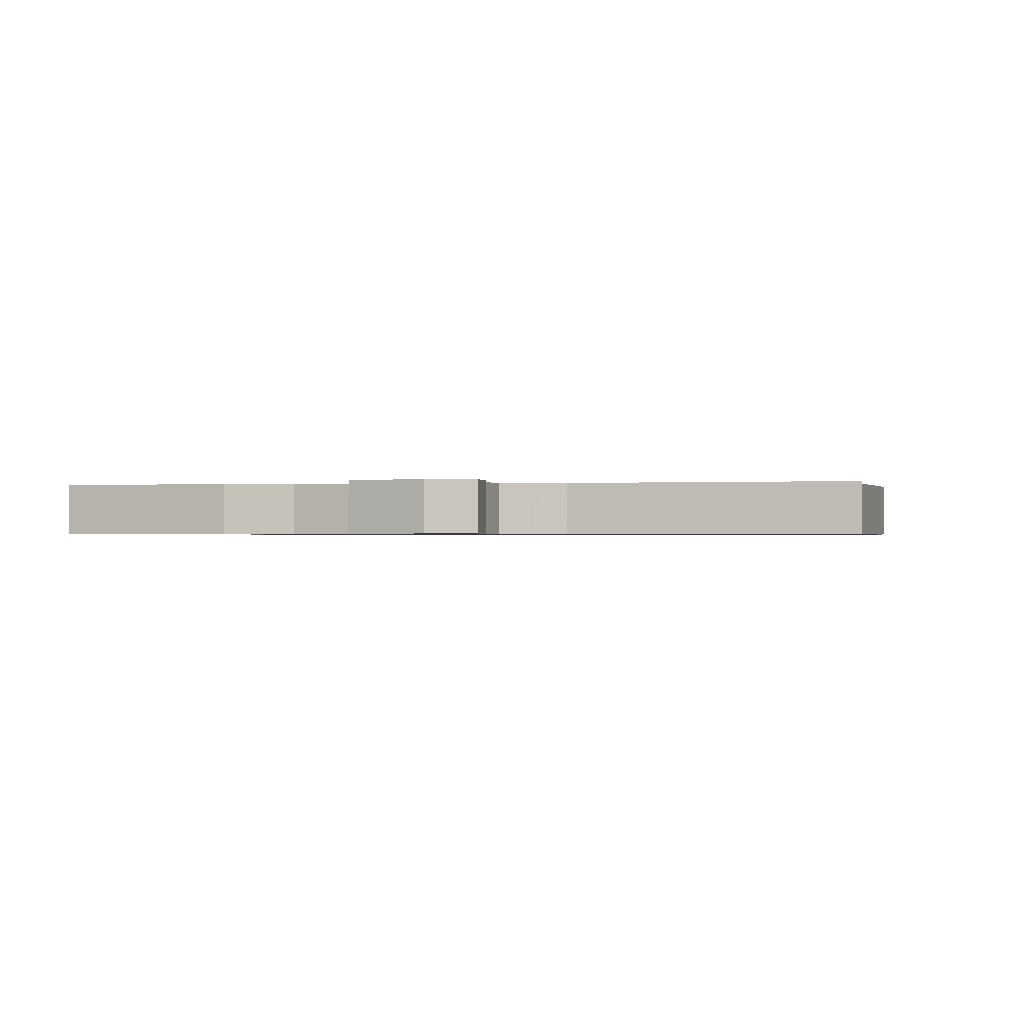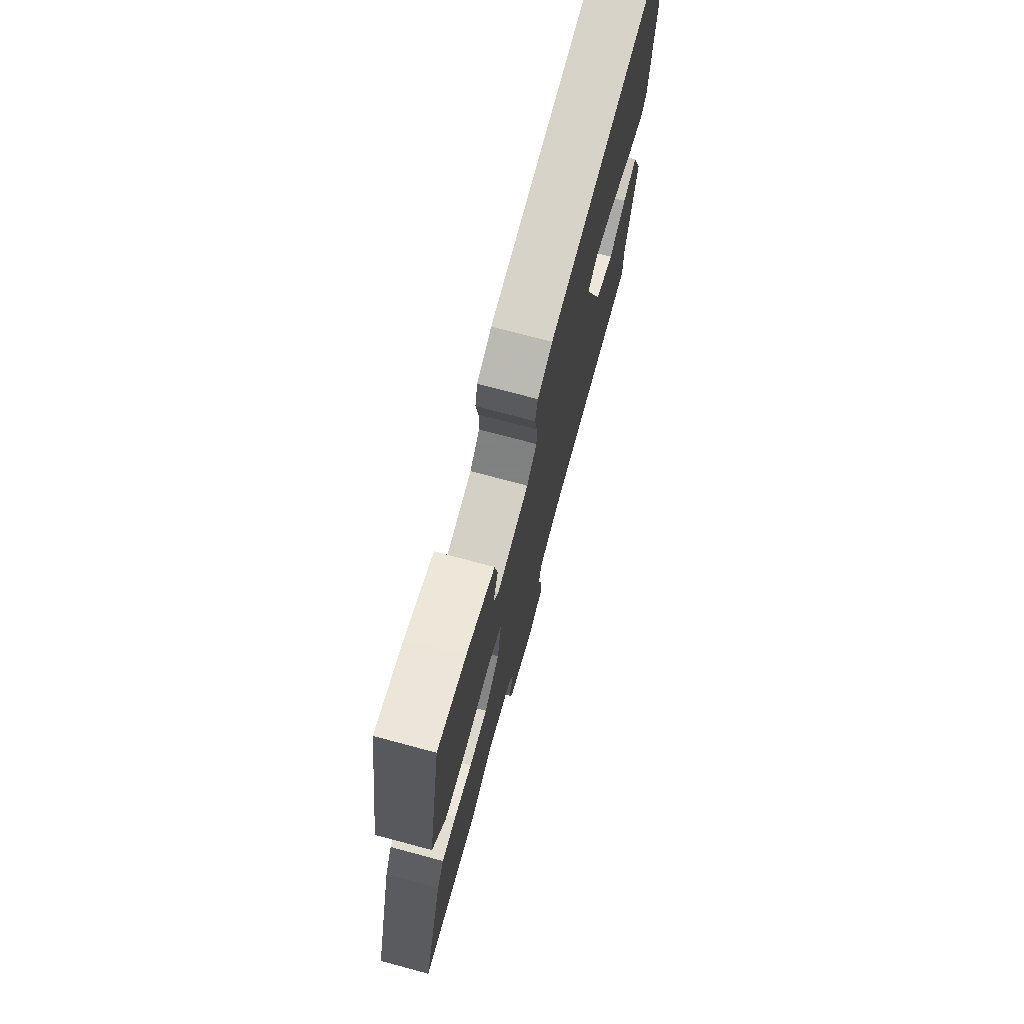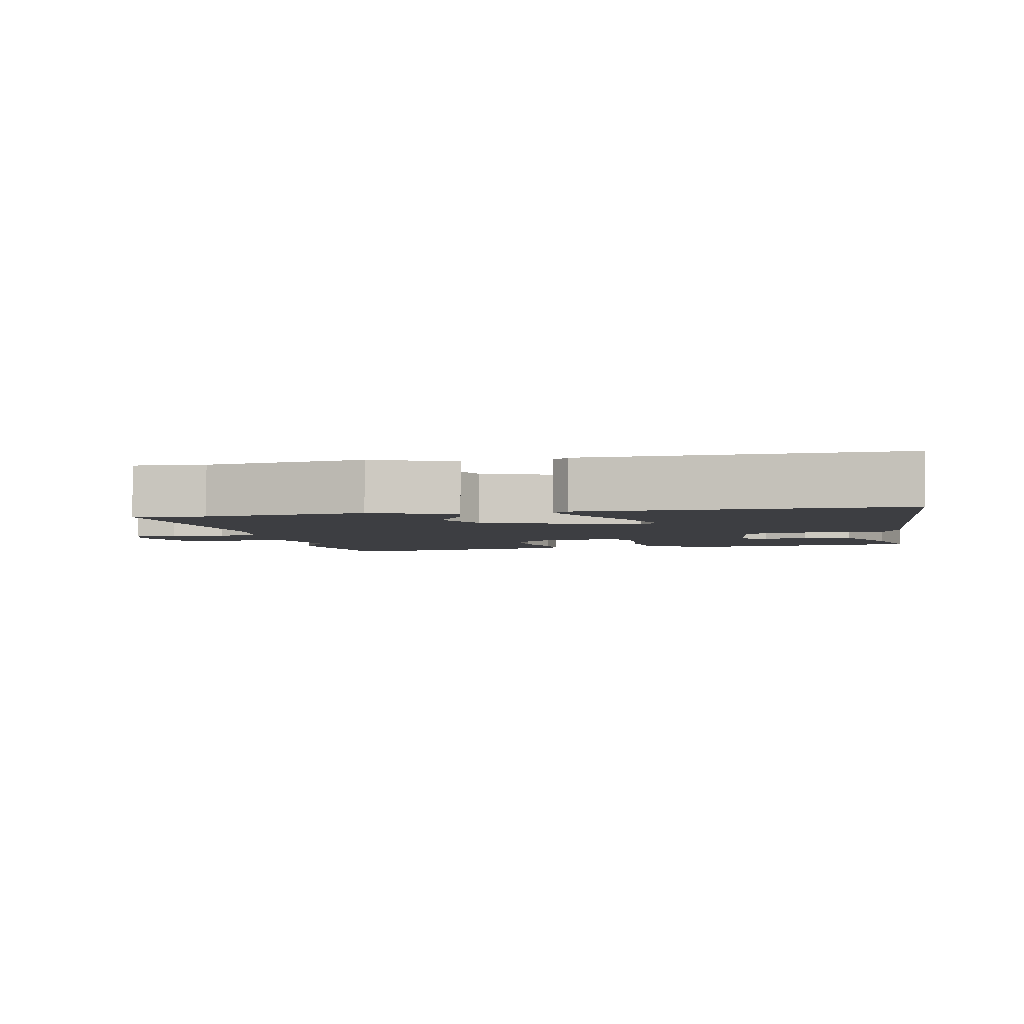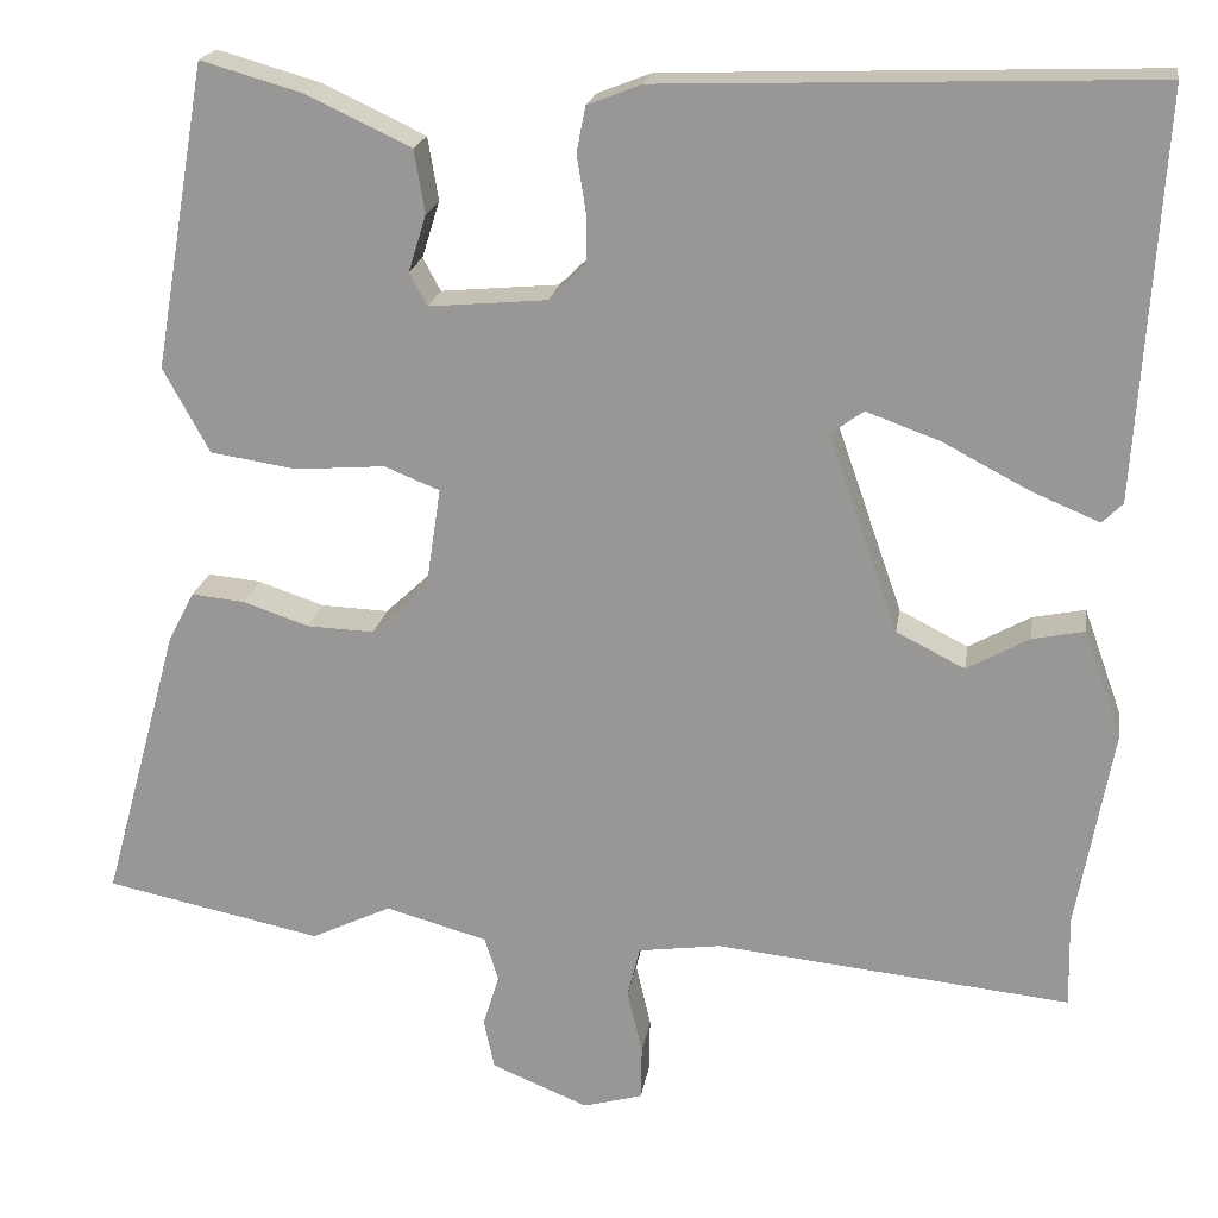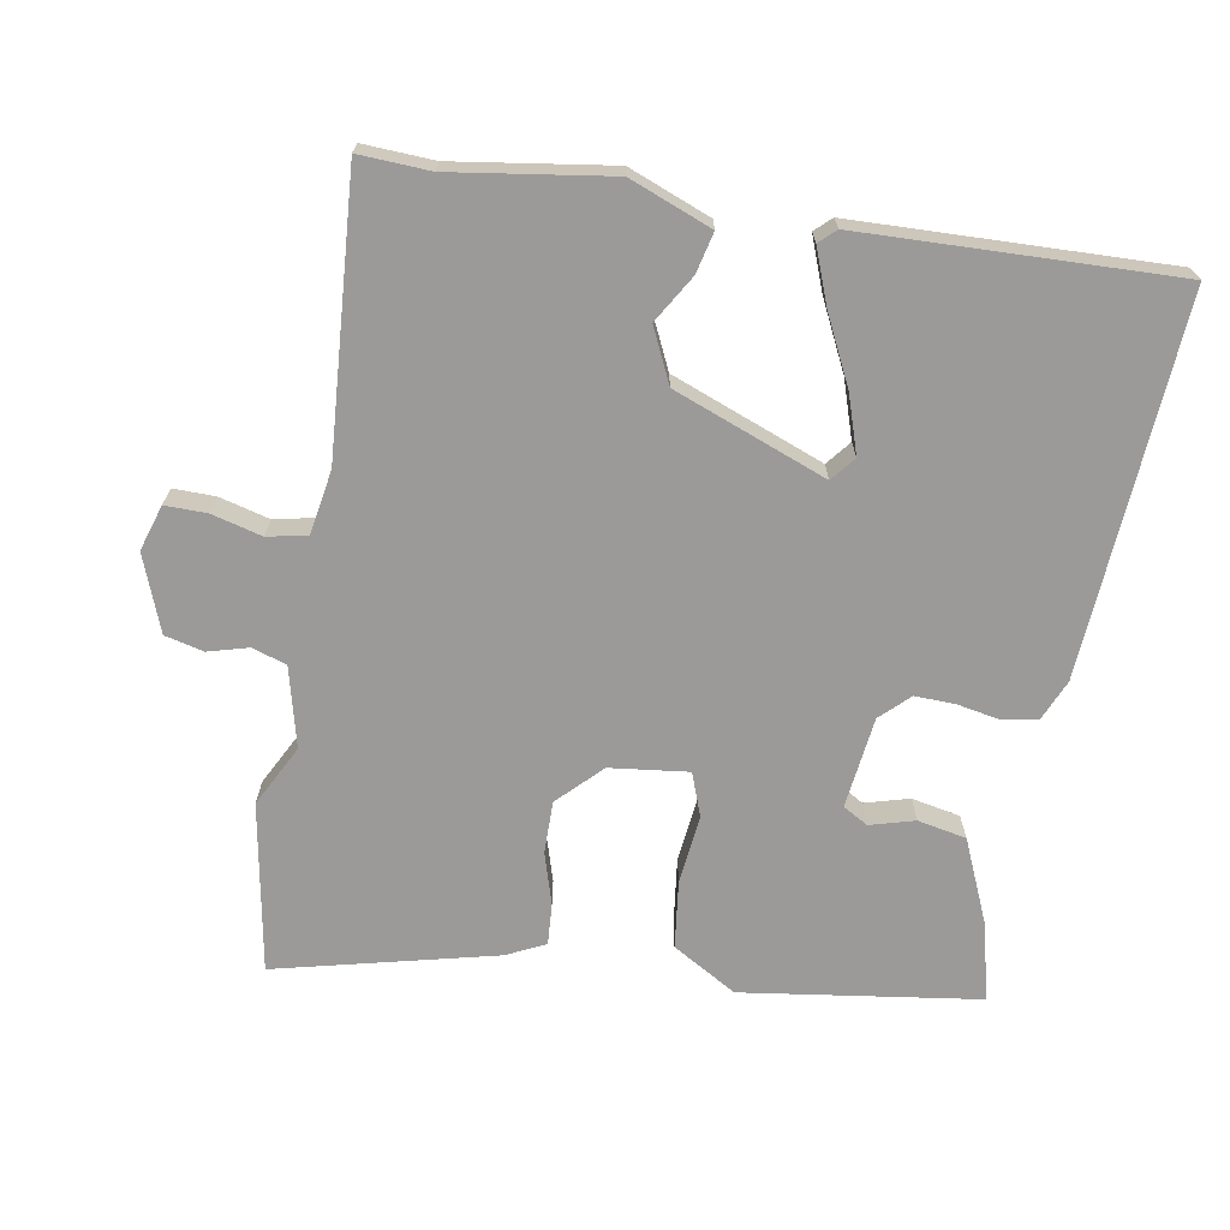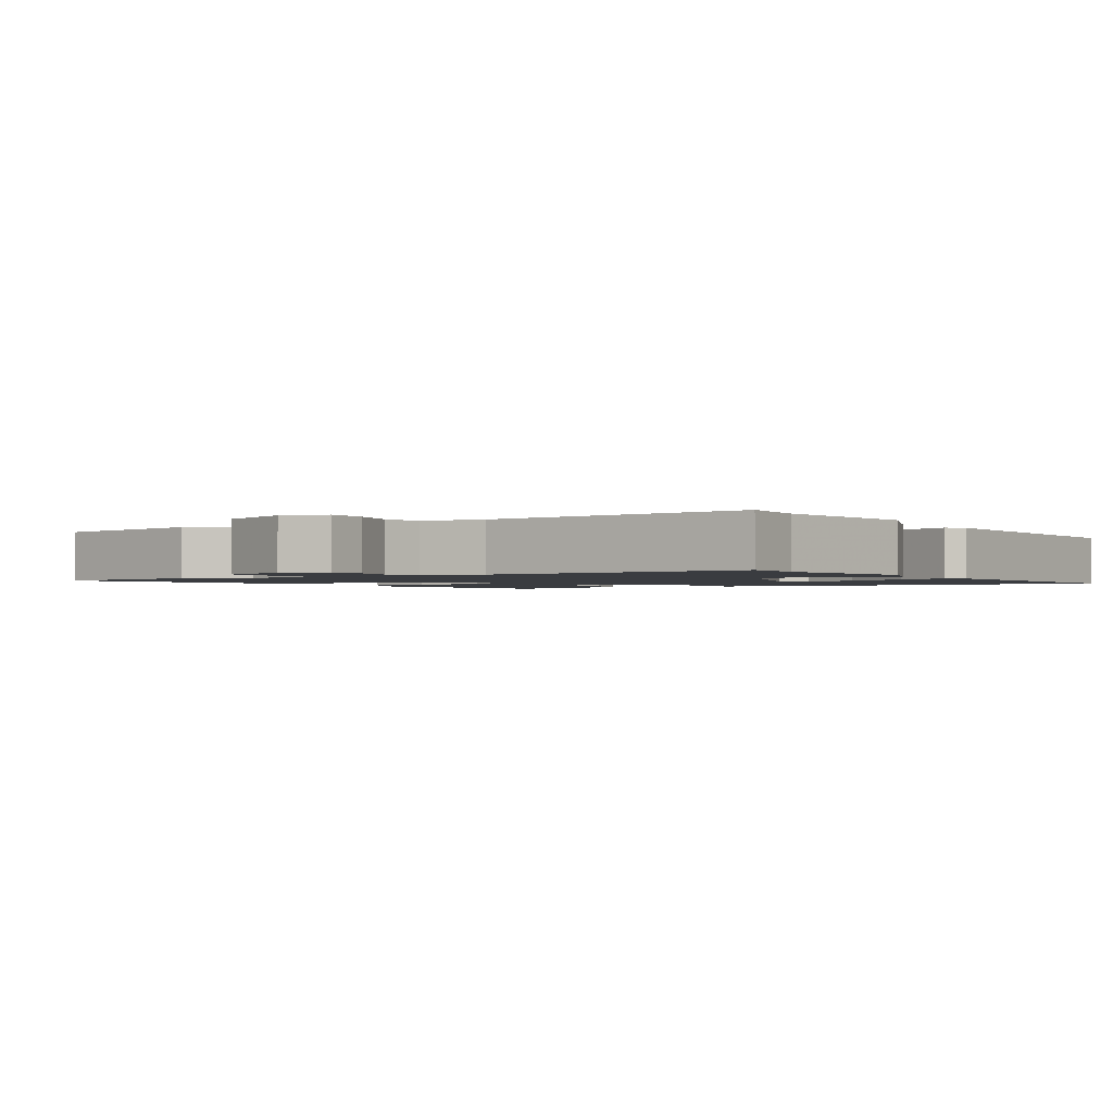
<metadata>
{"format":"obj","ext":"obj","renderer":"f3d","projection":"perspective","resolution":1024,"background":"white","views":[{"elev":-0.7,"azim":-171.6,"up":"+Y"},{"elev":74.6,"azim":105.0,"up":"+Z"},{"elev":-3.5,"azim":-80.9,"up":"+Y"},{"elev":20.0,"azim":-171.2,"up":"+Z"},{"elev":-69.3,"azim":-101.6,"up":"+Y"},{"elev":-1.7,"azim":-148.7,"up":"+Y"}]}
</metadata>
<code>
v -0.501 0.07 -0.542
v -0.499 0.07 -0.439
v -0.54 0.07 -0.211
v -0.497 0.07 -0.091
v -0.438 0.07 -0.103
v -0.368 0.07 -0.142
v -0.291 0.07 -0.103
v -0.213 0.07 0.12
v -0.249 0.07 0.147
v -0.332 0.07 0.117
v -0.429 0.07 0.066
v -0.506 0.07 0.034
v -0.529 0.07 0.057
v -0.557 0.07 0.51
v -0.008 0.07 0.491
v 0.053 0.07 0.467
v 0.063 0.07 0.416
v 0.053 0.07 0.354
v 0.053 0.07 0.296
v 0.094 0.07 0.256
v 0.227 0.07 0.244
v 0.247 0.07 0.281
v 0.227 0.07 0.345
v 0.239 0.07 0.416
v 0.356 0.07 0.471
v 0.471 0.07 0.504
v 0.53 0.07 0.162
v 0.478 0.07 0.067
v 0.381 0.07 0.052
v 0.28 0.07 0.06
v 0.218 0.07 0.035
v 0.235 0.07 -0.078
v 0.298 0.07 -0.137
v 0.374 0.07 -0.134
v 0.448 0.07 -0.109
v 0.508 0.07 -0.103
v 0.537 0.07 -0.158
v 0.624 0.07 -0.474
v 0.38 0.07 -0.525
v 0.29 0.07 -0.482
v 0.175 0.07 -0.514
v 0.16 0.07 -0.564
v 0.178 0.07 -0.622
v 0.166 0.07 -0.679
v 0.057 0.07 -0.724
v -0.01 0.07 -0.705
v -0.011 0.07 -0.644
v 0.006 0.07 -0.571
v -0.008 0.07 -0.514
v -0.101 0.07 -0.501
v -0.501 0 -0.542
v -0.499 0 -0.439
v -0.54 0 -0.211
v -0.497 0 -0.091
v -0.438 0 -0.103
v -0.368 0 -0.142
v -0.291 0 -0.103
v -0.213 0 0.12
v -0.249 0 0.147
v -0.332 0 0.117
v -0.429 0 0.066
v -0.506 0 0.034
v -0.529 0 0.057
v -0.557 0 0.51
v -0.008 0 0.491
v 0.053 0 0.467
v 0.063 0 0.416
v 0.053 0 0.354
v 0.053 0 0.296
v 0.094 0 0.256
v 0.227 0 0.244
v 0.247 0 0.281
v 0.227 0 0.345
v 0.239 0 0.416
v 0.356 0 0.471
v 0.471 0 0.504
v 0.53 0 0.162
v 0.478 0 0.067
v 0.381 0 0.052
v 0.28 0 0.06
v 0.218 0 0.035
v 0.235 0 -0.078
v 0.298 0 -0.137
v 0.374 0 -0.134
v 0.448 0 -0.109
v 0.508 0 -0.103
v 0.537 0 -0.158
v 0.624 0 -0.474
v 0.38 0 -0.525
v 0.29 0 -0.482
v 0.175 0 -0.514
v 0.16 0 -0.564
v 0.178 0 -0.622
v 0.166 0 -0.679
v 0.057 0 -0.724
v -0.01 0 -0.705
v -0.011 0 -0.644
v 0.006 0 -0.571
v -0.008 0 -0.514
v -0.101 0 -0.501
f 46 47 48
f 45 46 48
f 44 45 48
f 43 44 48
f 42 43 48
f 41 42 48 49
f 40 41 49 50
f 38 39 40
f 37 38 40
f 36 37 40
f 35 36 40
f 34 35 40
f 33 34 40 50
f 28 29 30
f 27 28 30
f 26 27 30
f 25 26 30
f 24 25 30
f 22 23 24
f 22 24 30
f 21 22 30 31
f 16 17 18
f 15 16 18
f 14 15 18
f 13 14 18
f 12 13 18
f 11 12 18
f 10 11 18
f 9 10 18 19
f 8 9 19 20
f 4 5 6
f 3 4 6
f 2 3 6
f 2 6 7
f 1 2 7
f 50 1 7
f 33 50 7
f 32 33 7
f 20 21 31
f 20 31 32
f 8 20 32
f 7 8 32
f 98 97 96
f 98 96 95
f 98 95 94
f 98 94 93
f 98 93 92
f 99 98 92 91
f 100 99 91 90
f 90 89 88
f 90 88 87
f 90 87 86
f 90 86 85
f 90 85 84
f 100 90 84 83
f 80 79 78
f 80 78 77
f 80 77 76
f 80 76 75
f 80 75 74
f 74 73 72
f 80 74 72
f 81 80 72 71
f 68 67 66
f 68 66 65
f 68 65 64
f 68 64 63
f 68 63 62
f 68 62 61
f 68 61 60
f 69 68 60 59
f 70 69 59 58
f 56 55 54
f 56 54 53
f 56 53 52
f 57 56 52
f 57 52 51
f 57 51 100
f 57 100 83
f 57 83 82
f 81 71 70
f 82 81 70
f 82 70 58
f 82 58 57
f 1 51 52 2
f 2 52 53 3
f 3 53 54 4
f 4 54 55 5
f 5 55 56 6
f 6 56 57 7
f 7 57 58 8
f 8 58 59 9
f 9 59 60 10
f 10 60 61 11
f 11 61 62 12
f 12 62 63 13
f 13 63 64 14
f 14 64 65 15
f 15 65 66 16
f 16 66 67 17
f 17 67 68 18
f 18 68 69 19
f 19 69 70 20
f 20 70 71 21
f 21 71 72 22
f 22 72 73 23
f 23 73 74 24
f 24 74 75 25
f 25 75 76 26
f 26 76 77 27
f 27 77 78 28
f 28 78 79 29
f 29 79 80 30
f 30 80 81 31
f 31 81 82 32
f 32 82 83 33
f 33 83 84 34
f 34 84 85 35
f 35 85 86 36
f 36 86 87 37
f 37 87 88 38
f 38 88 89 39
f 39 89 90 40
f 40 90 91 41
f 41 91 92 42
f 42 92 93 43
f 43 93 94 44
f 44 94 95 45
f 45 95 96 46
f 46 96 97 47
f 47 97 98 48
f 48 98 99 49
f 49 99 100 50
f 50 100 51 1

</code>
